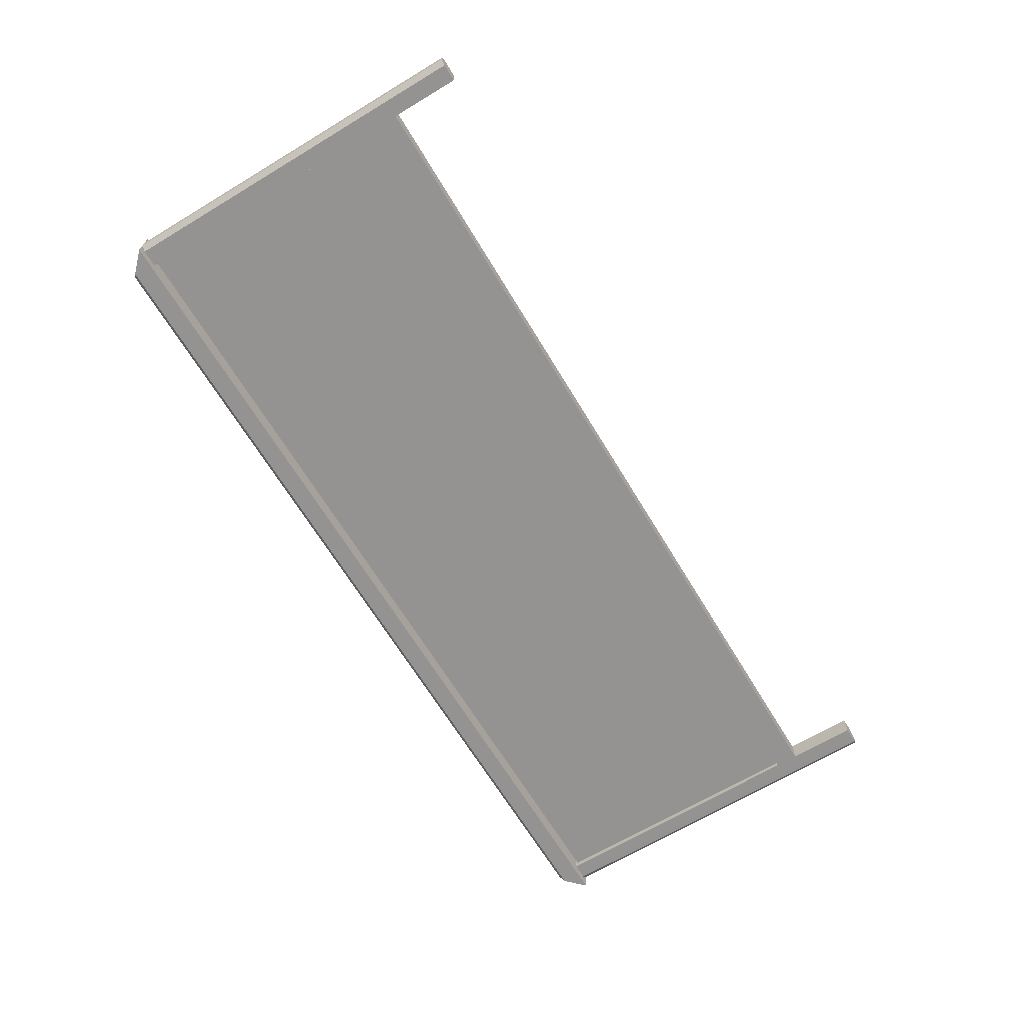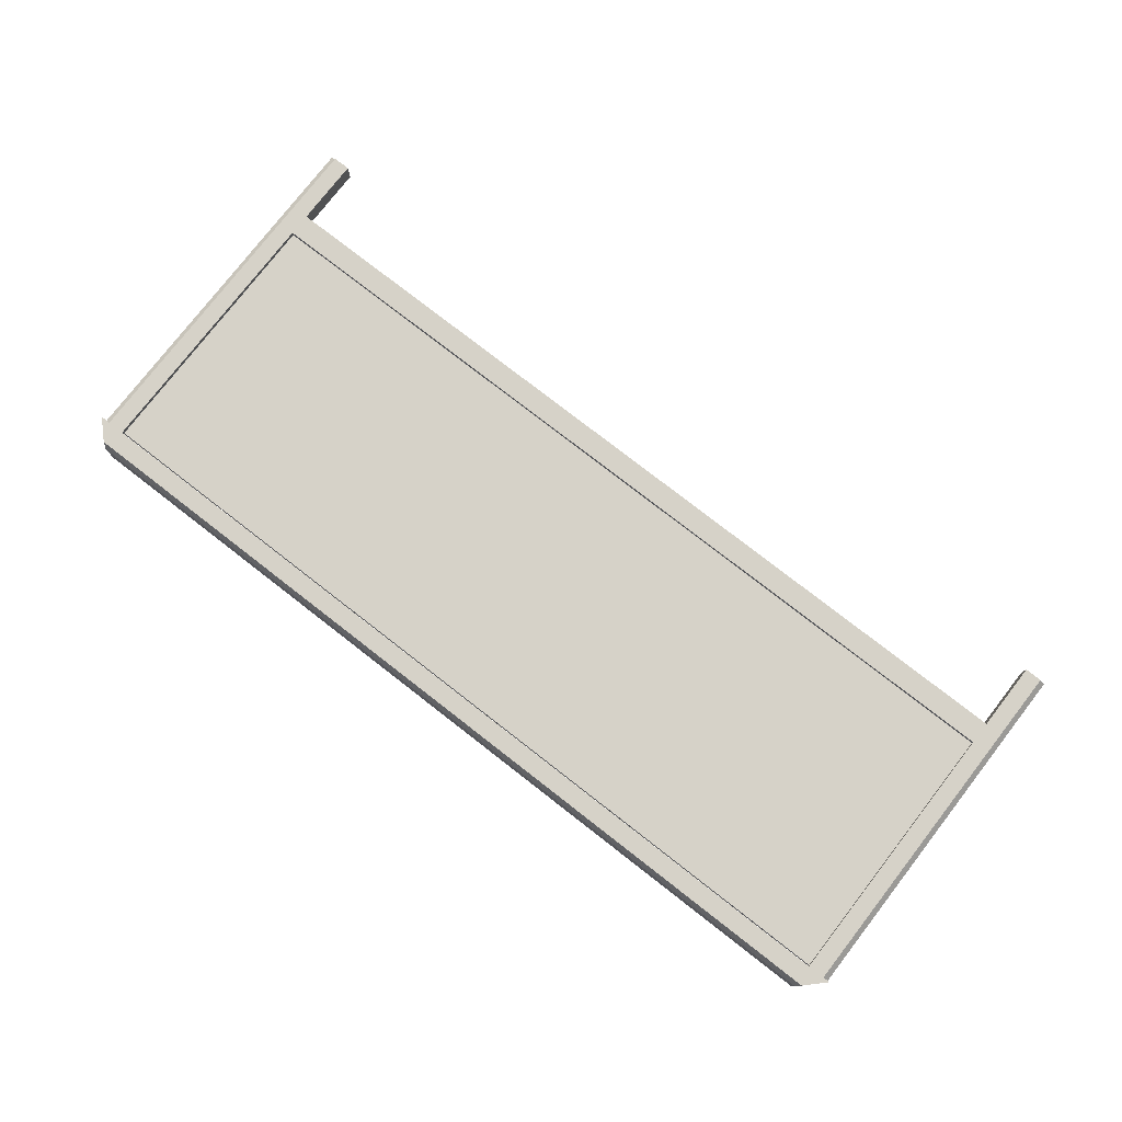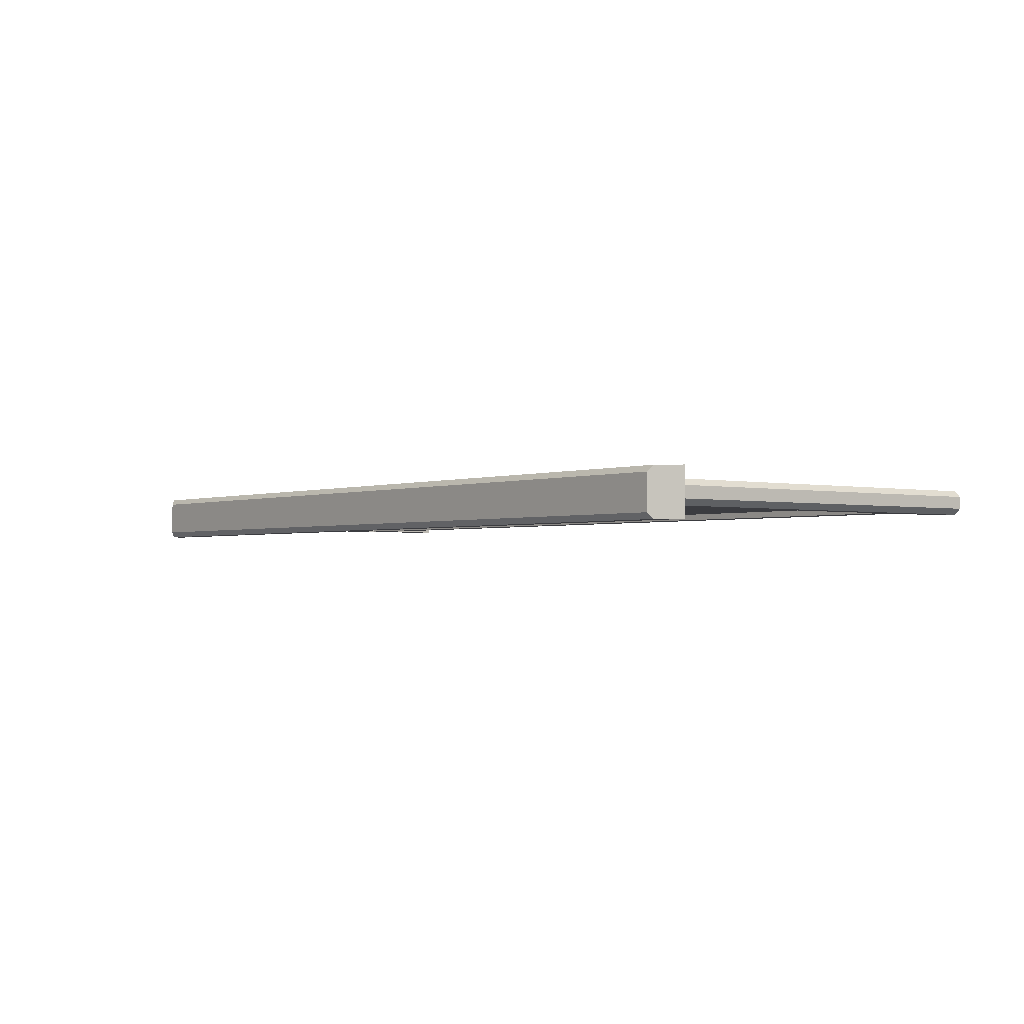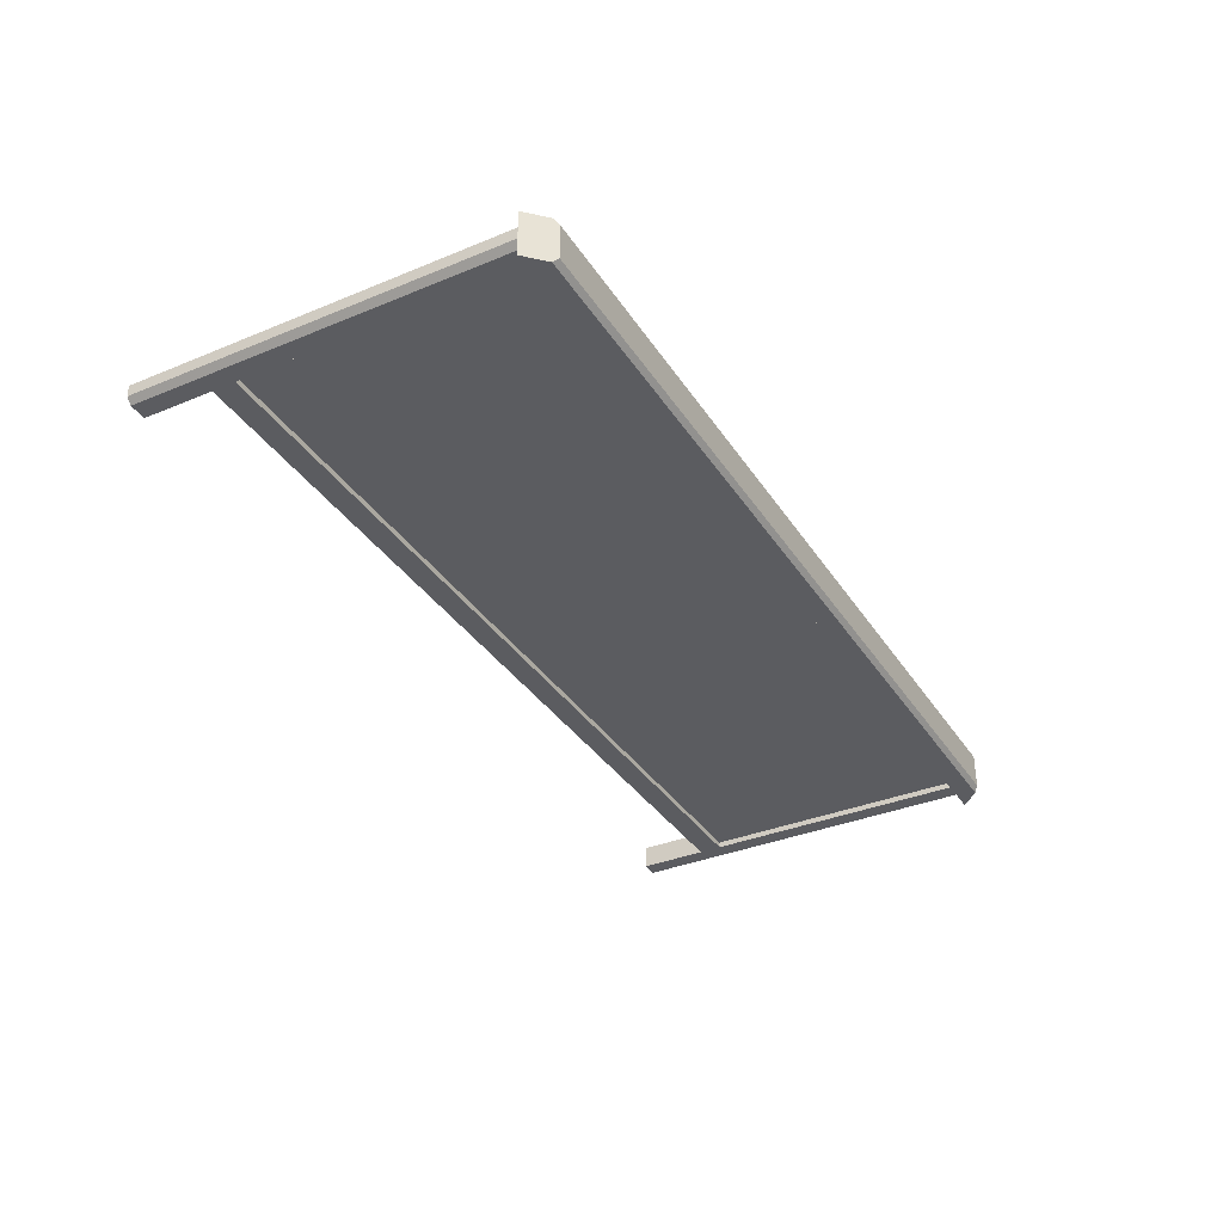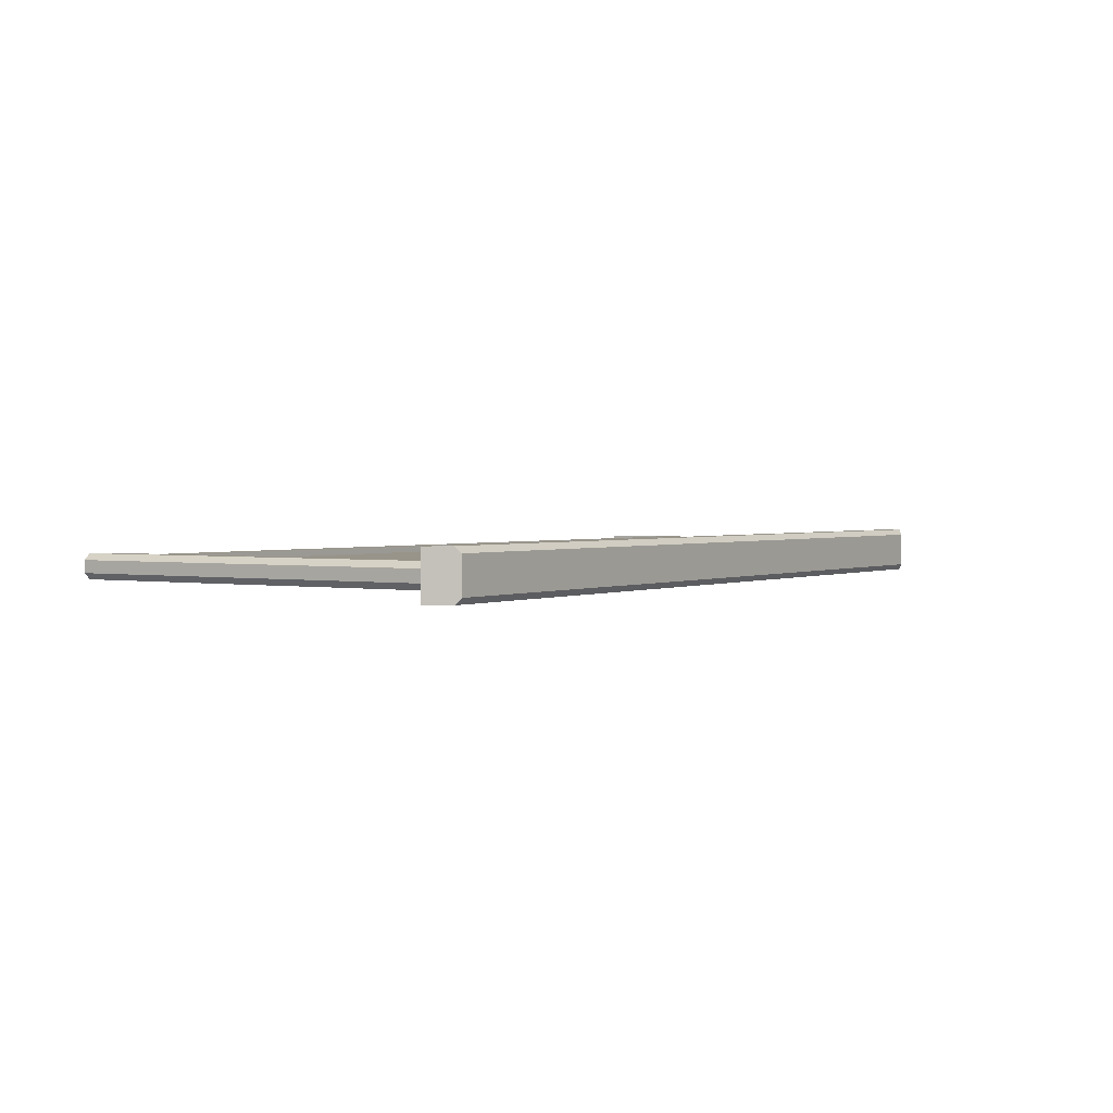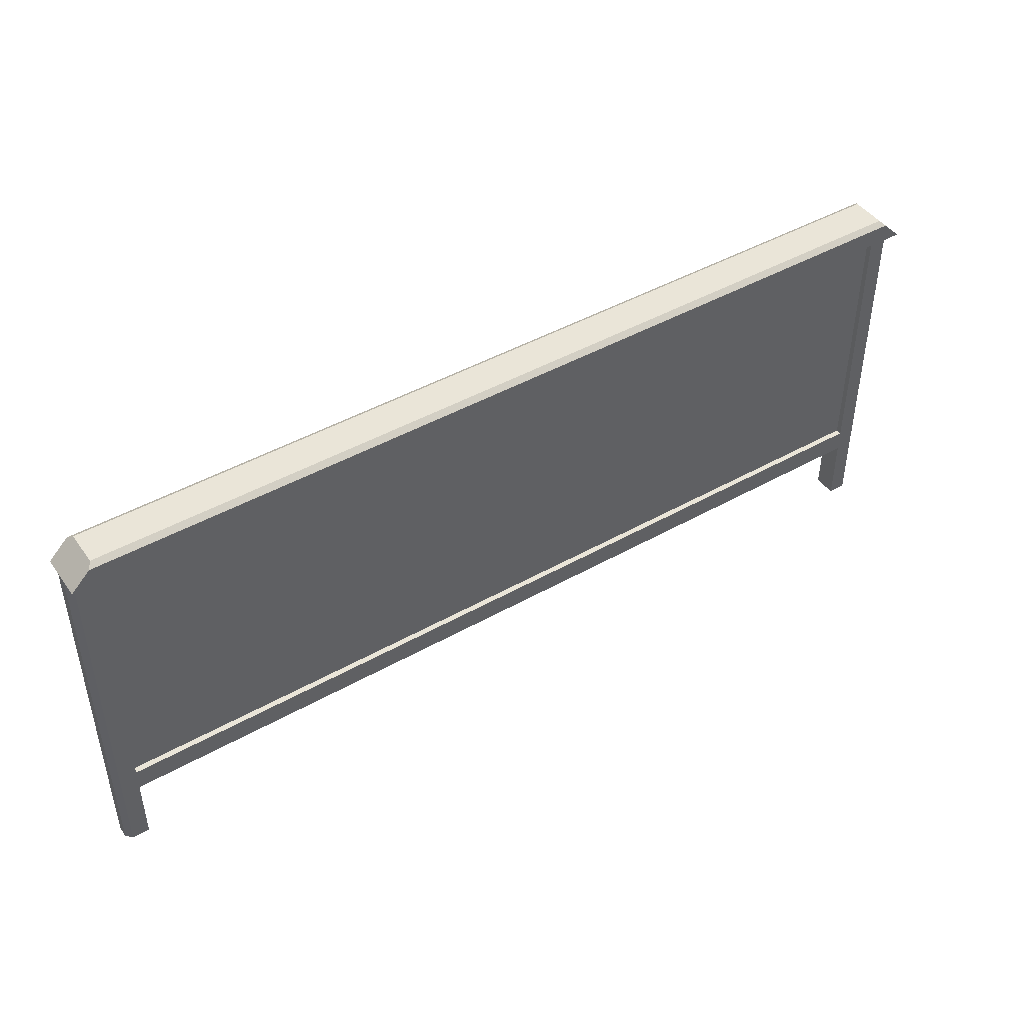
<metadata>
{"format":"obj","ext":"obj","renderer":"f3d","projection":"perspective","resolution":1024,"background":"white","views":[{"elev":-66.8,"azim":-58.9,"up":"+Z"},{"elev":78.1,"azim":-142.2,"up":"+Z"},{"elev":-2.1,"azim":-127.9,"up":"+Z"},{"elev":-35.3,"azim":118.7,"up":"+Z"},{"elev":1.8,"azim":122.9,"up":"+Z"},{"elev":45.0,"azim":-33.2,"up":"+Y"}]}
</metadata>
<code>
o railing
g railing
v -9.75 0 0.25
v -9.938 0 0.25
v -9.75 4 0.25
v -9.938 4 0.25
v -10 0 0.1875
v -10 0 0.0625
v -10 4 0.1875
v -10 4 0.0625
v -9.938 0 0
v -9.75 0 0
v -9.938 4 0
v -9.75 4 0
v -0.0625 0 0.25
v -0.25 0 0.25
v -0.0625 4 0.25
v -0.25 4 0.25
v -0.25 0 0
v -0.25 4 0
v -0.0625 0 0
v -0.0625 4 0
v 0 0 0.0625
v 0 0 0.1875
v 0 4 0.0625
v 0 4 0.1875
v 0 4 0.375
v -10 4 0.375
v -0.2058 4.206 0.375
v -9.794 4.206 0.375
v -10 4 -0.125
v 0 4 -0.125
v -9.794 4.206 -0.125
v -0.2058 4.206 -0.125
v -0.25 4.25 0.3125
v -9.75 4.25 0.3125
v -0.25 4.25 -0.0625
v -9.75 4.25 -0.0625
v -0.25 0.975 0.1875
v -9.75 0.975 0.1875
v -0.25 3.975 0.1875
v -9.75 3.975 0.1875
v -9.75 0.975 0.0625
v -9.75 3.975 0.0625
v -0.25 0.975 0.0625
v -0.25 3.975 0.0625
v -0.25 0.75 0.25
v -9.75 0.75 0.25
v -0.25 1 0.25
v -9.75 1 0.25
v -9.75 0.75 0
v -9.75 1 0
v -0.25 0.75 0
v -0.25 1 0
f 9 1 2
f 9 10 1
f 9 2 5
f 5 6 9
f 11 8 7
f 7 4 11
f 3 12 11
f 4 3 11
f 13 19 22
f 17 19 13
f 14 17 13
f 19 21 22
f 24 23 20
f 15 18 16
f 15 20 18
f 24 20 15
f 35 30 32
f 35 25 30
f 33 25 35
f 27 25 33
f 31 29 36
f 29 34 36
f 26 34 29
f 26 28 34
f 4 2 1
f 1 3 4
f 8 6 5
f 5 7 8
f 12 10 9
f 9 11 12
f 3 1 10
f 10 12 3
f 9 6 8
f 8 11 9
f 5 2 4
f 4 7 5
f 16 14 13
f 13 15 16
f 18 17 14
f 14 16 18
f 20 19 17
f 17 18 20
f 24 22 21
f 21 23 24
f 21 19 20
f 20 23 21
f 24 15 13
f 13 22 24
f 28 26 25
f 25 27 28
f 32 30 29
f 29 31 32
f 36 34 33
f 33 35 36
f 26 29 30
f 30 25 26
f 35 32 31
f 31 36 35
f 34 28 27
f 27 33 34
f 48 46 45
f 45 47 48
f 50 49 46
f 46 48 50
f 52 51 49
f 49 50 52
f 47 45 51
f 51 52 47
f 50 48 47
f 47 52 50
f 46 49 51
f 51 45 46
f 39 40 38 37
f 40 42 41 38
f 42 44 43 41
f 44 39 37 43
f 44 42 40 39
f 37 38 41 43

</code>
